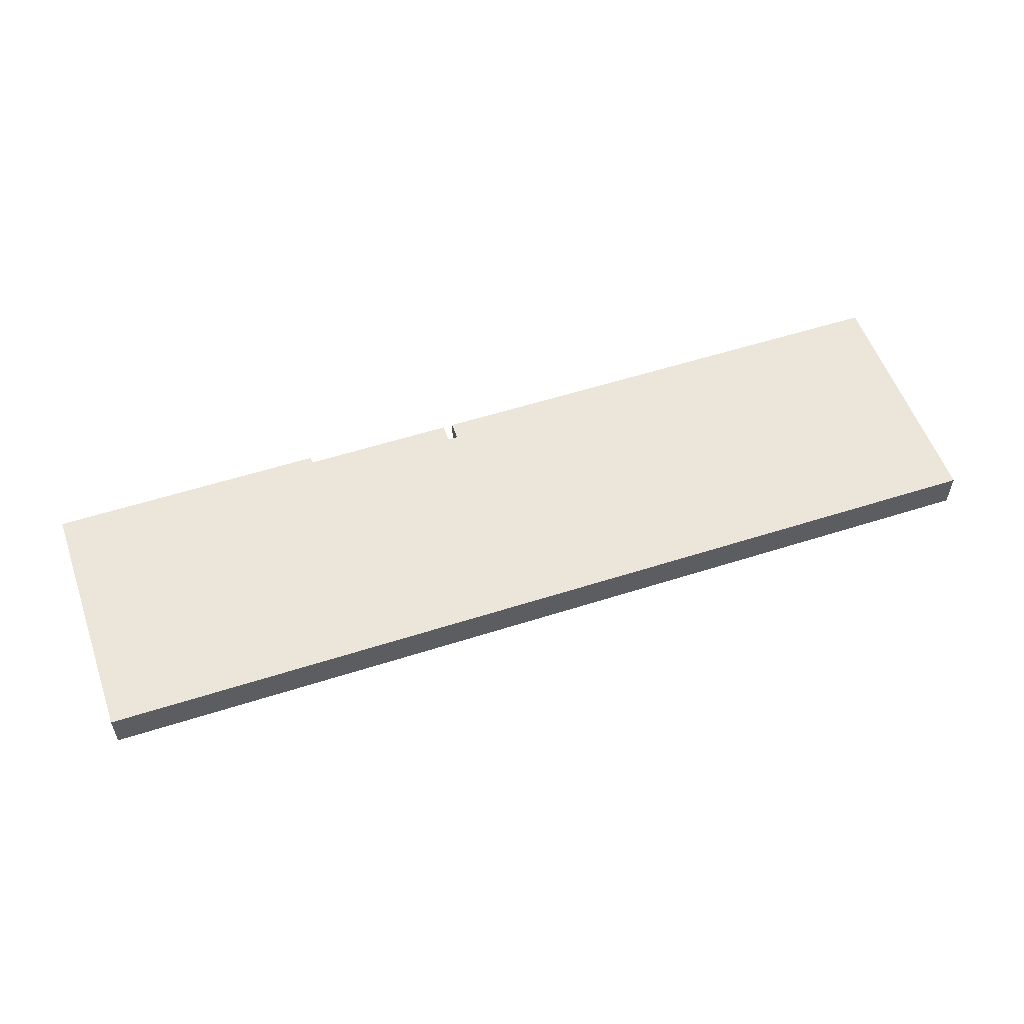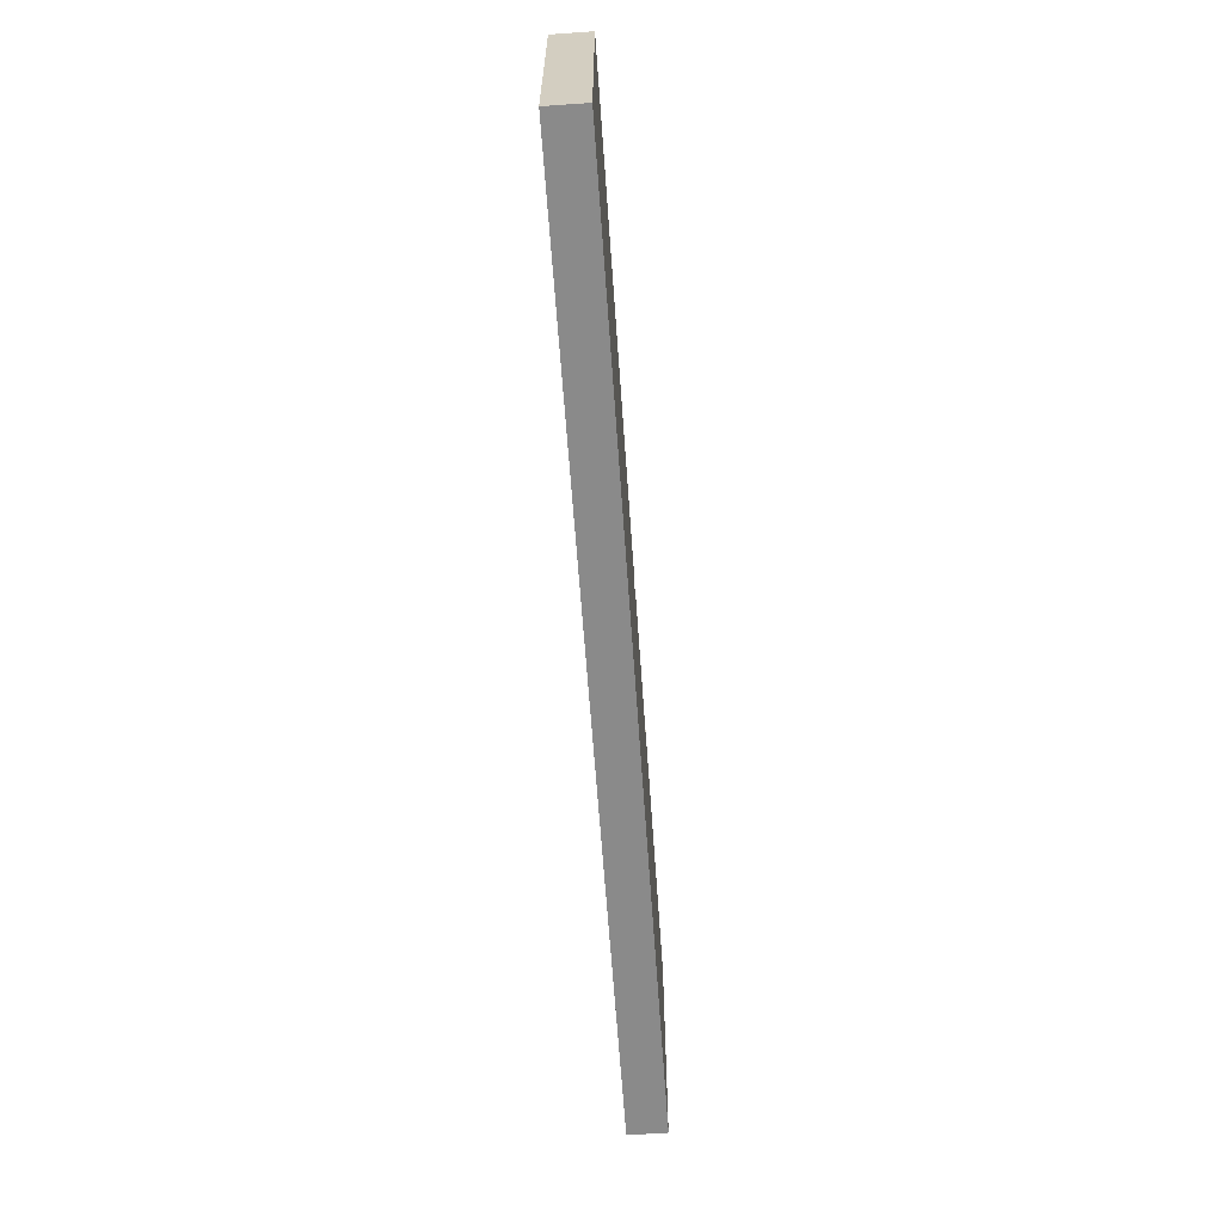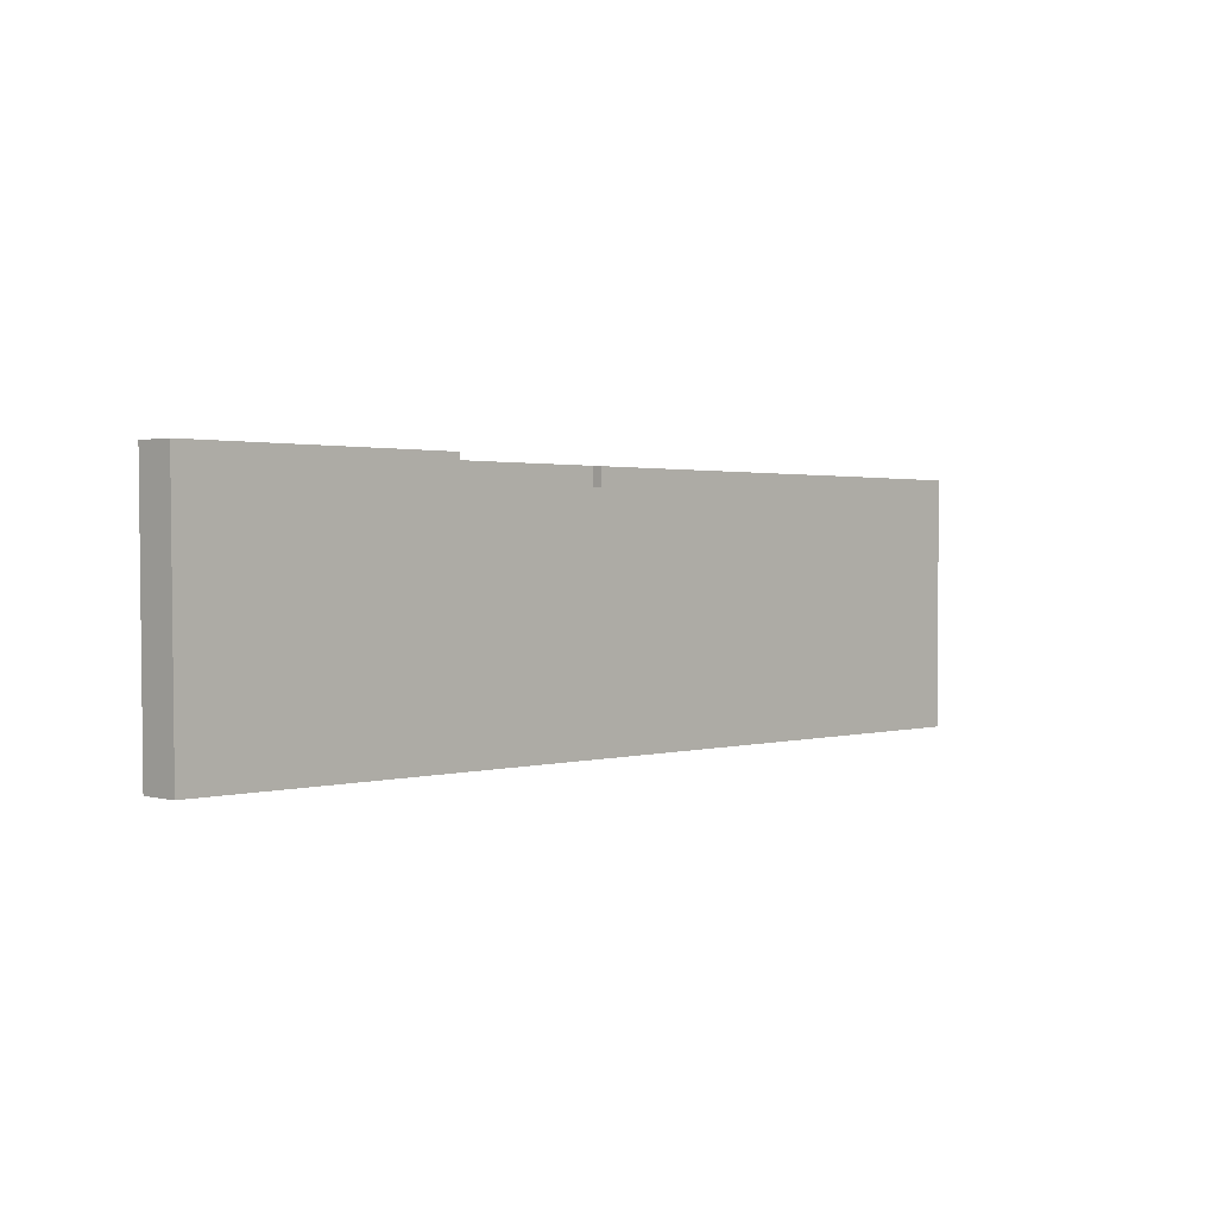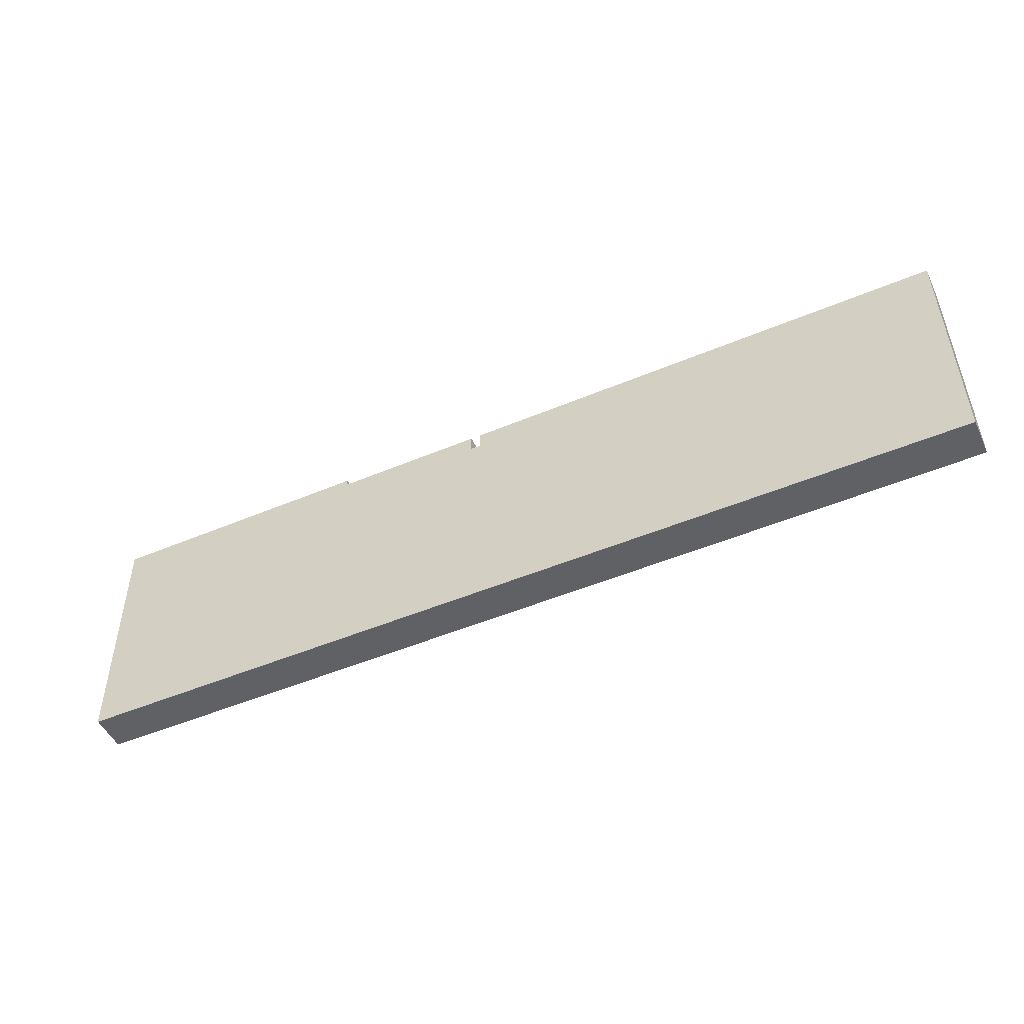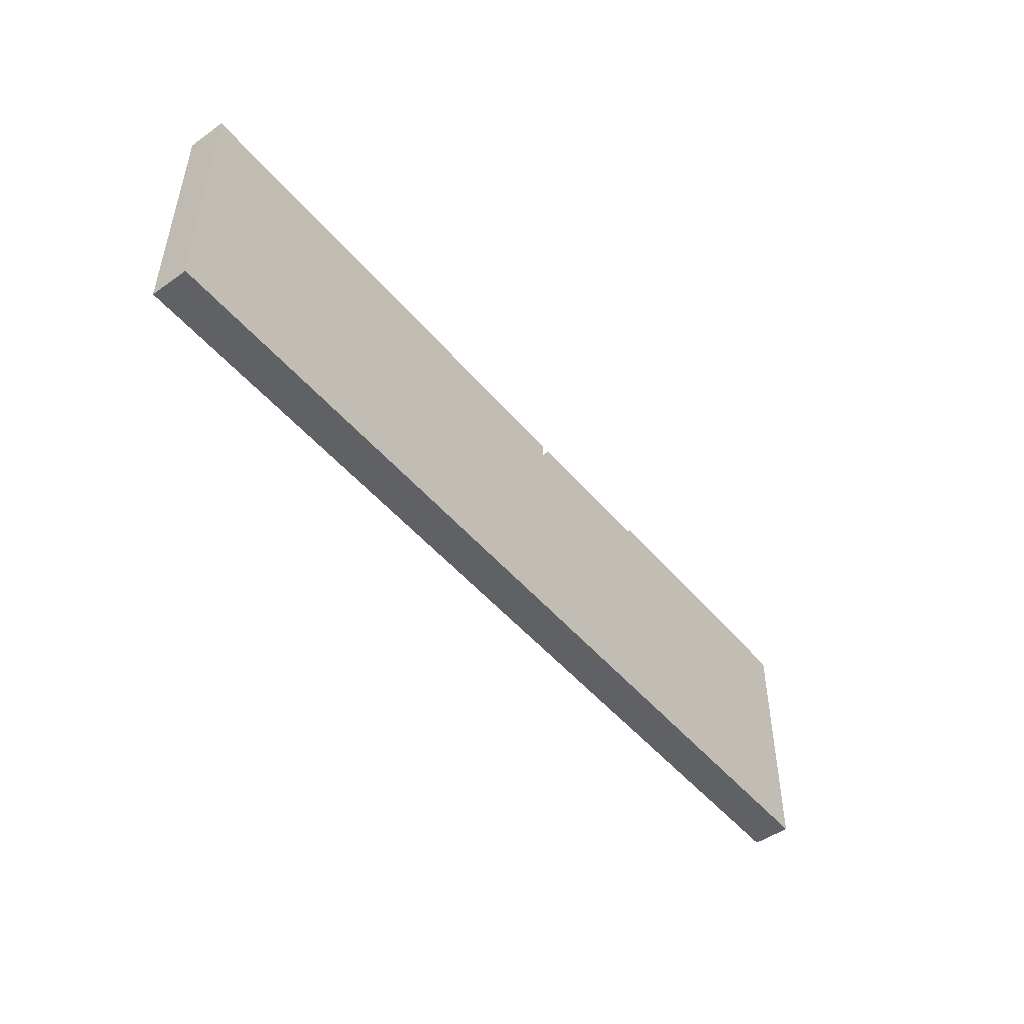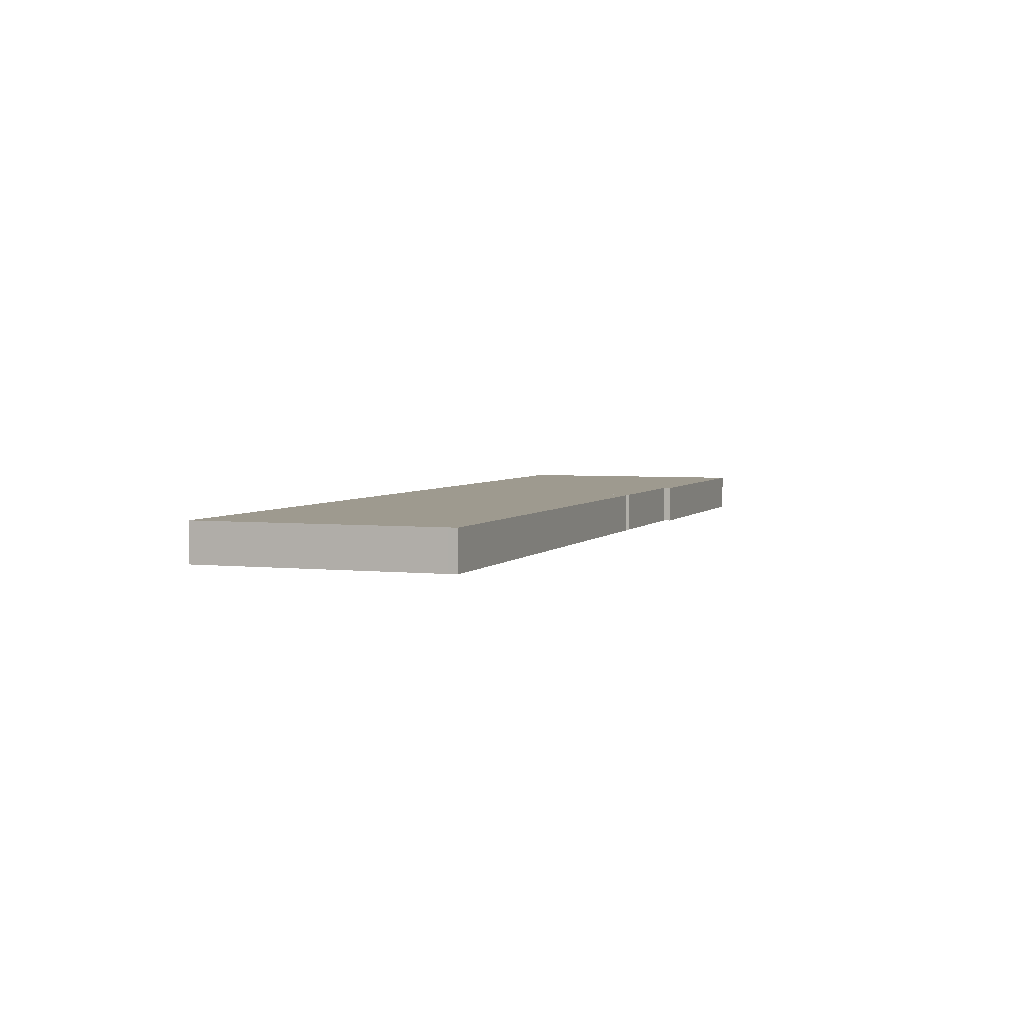
<metadata>
{"format":"obj","ext":"obj","renderer":"f3d","projection":"perspective","resolution":1024,"background":"white","views":[{"elev":55.1,"azim":161.1,"up":"+Y"},{"elev":-63.7,"azim":-86.0,"up":"+Z"},{"elev":1.6,"azim":133.3,"up":"+Z"},{"elev":-49.8,"azim":-155.0,"up":"+Z"},{"elev":-49.0,"azim":-51.9,"up":"+Z"},{"elev":3.8,"azim":-70.3,"up":"+Y"}]}
</metadata>
<code>
v  15.87 1.221 8.008
v  15.87 1.221 7.438
v  5.354 1.221 7.991
v  0.009 1.221 7.696
v  4.993 1.221 0.021
v  0 1.221 7.476e-17
v  0.008 1.221 7.976
v  29.79 1.221 0.127
v  16.19 1.221 7.437
v  16.19 1.221 8.009
v  21.05 1.221 8.017
v  21.05 1.221 8.232
v  29.87 1.221 8.252
v  21.05 -5.041e-16 8.232
v  29.87 -5.053e-16 8.252
v  0.008 -4.884e-16 7.976
v  5.354 -4.893e-16 7.991
v  15.87 -4.903e-16 8.008
v  15.87 -4.554e-16 7.438
v  16.19 -4.554e-16 7.437
v  16.19 -4.904e-16 8.009
v  21.05 -4.909e-16 8.017
v  29.79 -7.777e-18 0.127
v  4.993 -1.286e-18 0.021
v  0 0 0
v  0.009 -4.712e-16 7.696
g defaultobject
f 1 2 3
f 4 5 6
f 5 4 7
f 5 7 3
f 5 3 8
f 8 3 2
f 8 2 9
f 8 9 10
f 8 10 11
f 8 11 12
f 8 12 13
f 14 13 12
f 13 14 15
f 16 3 7
f 3 16 17
f 3 17 1
f 1 17 18
f 19 9 2
f 9 19 20
f 21 11 10
f 11 21 22
f 15 8 13
f 8 15 23
f 18 2 1
f 2 18 19
f 23 5 8
f 5 23 24
f 5 24 6
f 6 24 25
f 25 4 6
f 4 25 26
f 4 26 7
f 7 26 16
f 20 10 9
f 10 20 21
f 22 12 11
f 12 22 14
f 24 26 25
f 26 24 16
f 16 24 17
f 17 24 23
f 17 23 19
f 19 23 20
f 20 23 21
f 21 23 22
f 22 23 14
f 14 23 15
f 18 17 19

</code>
